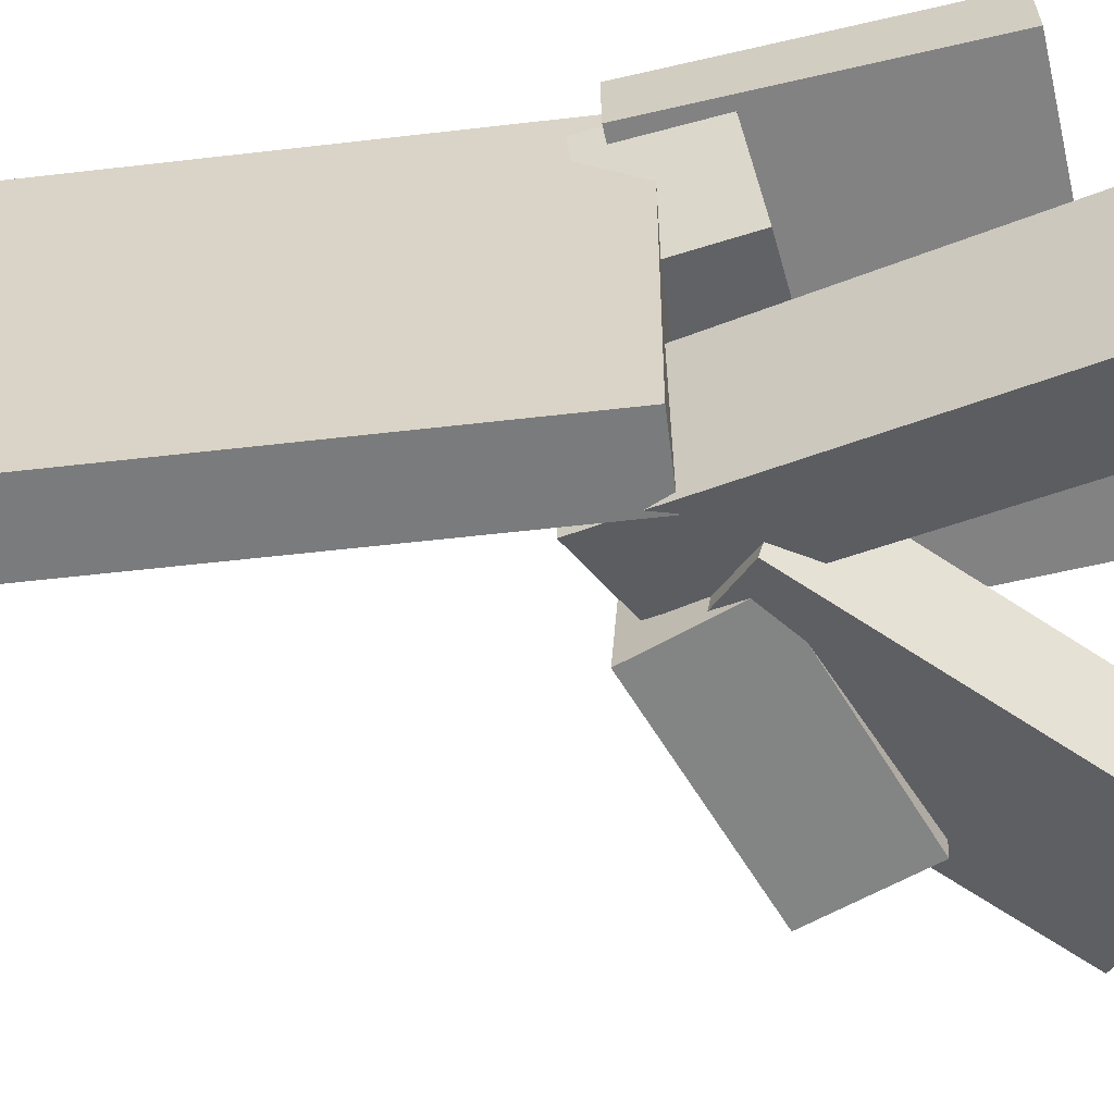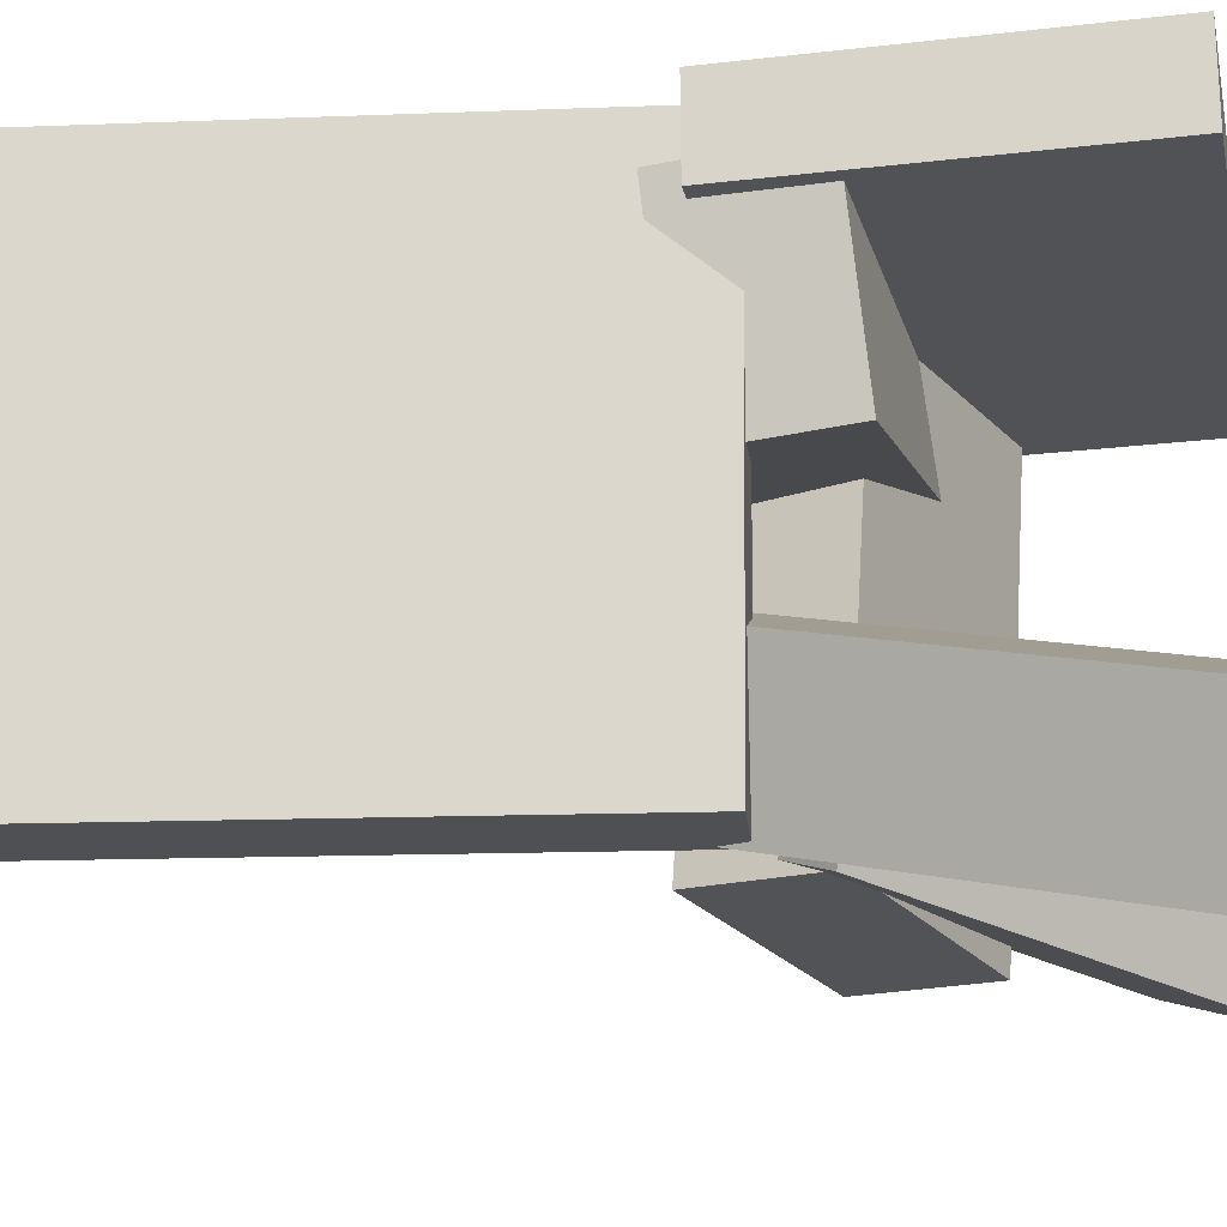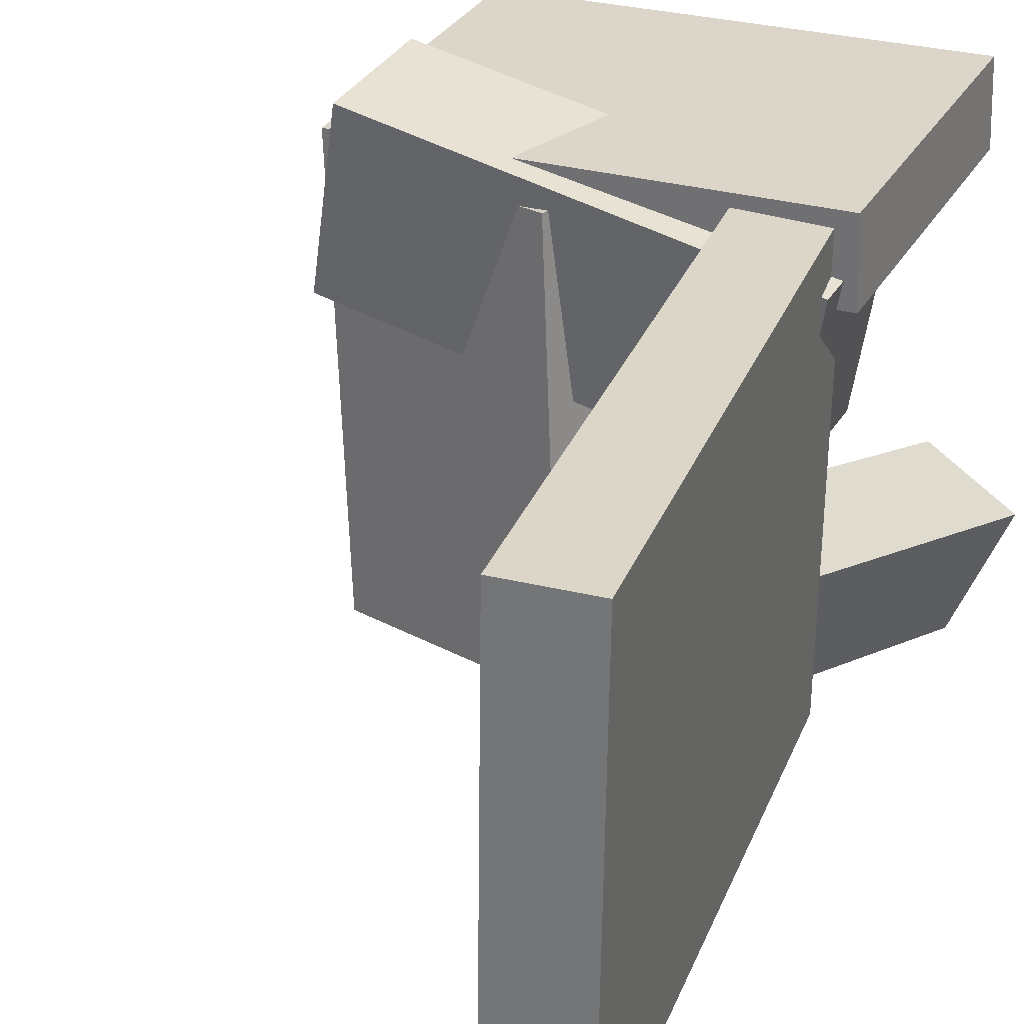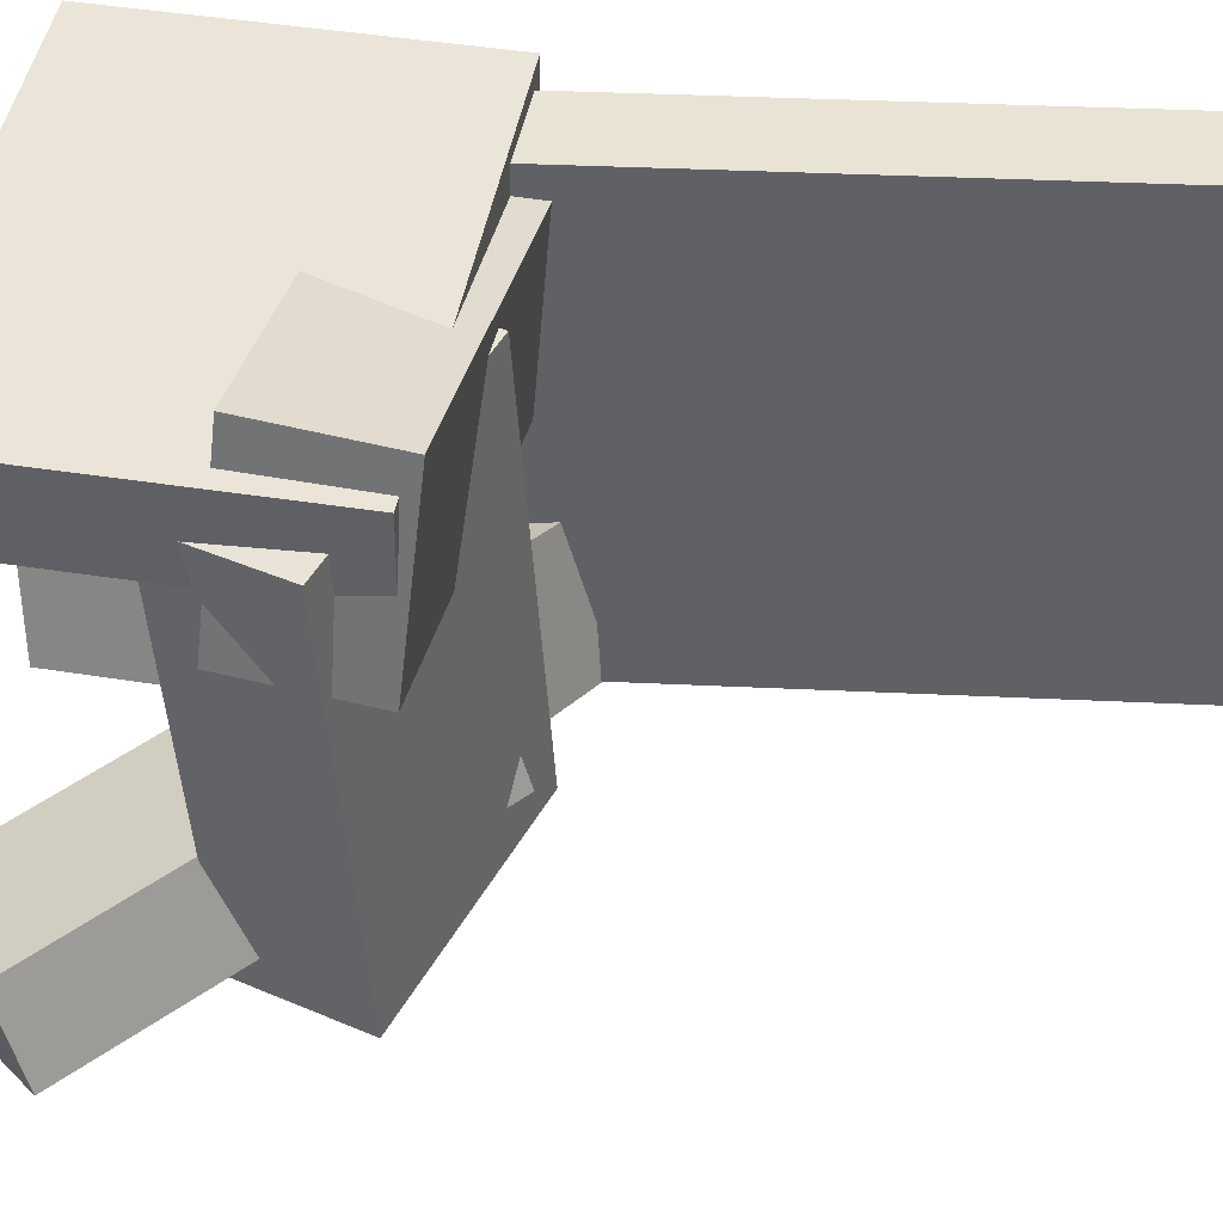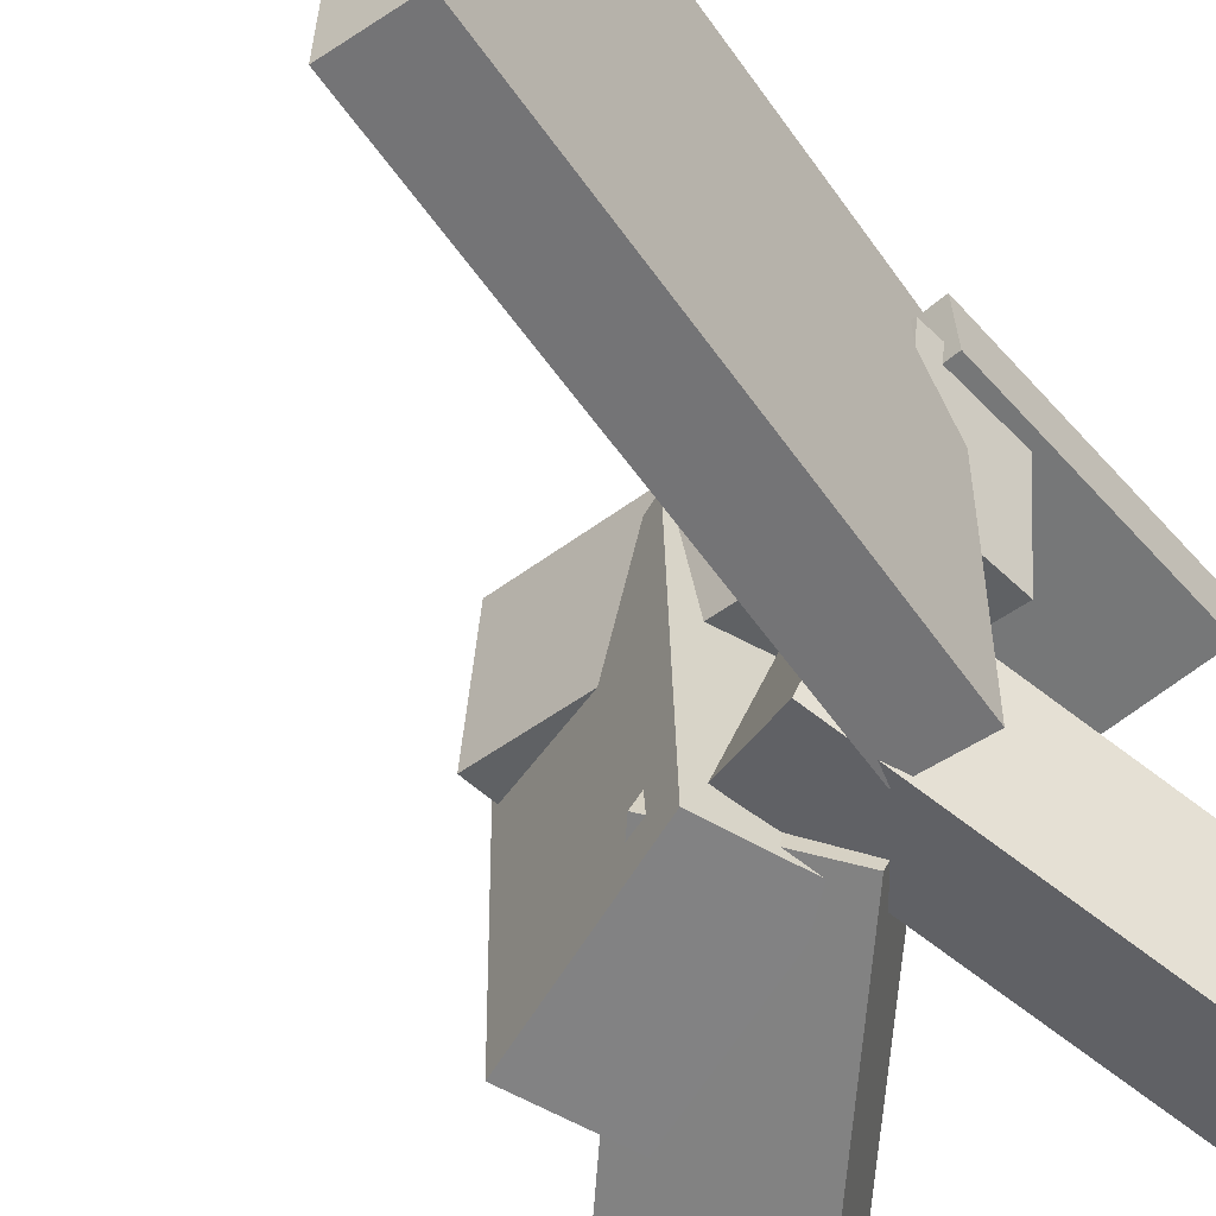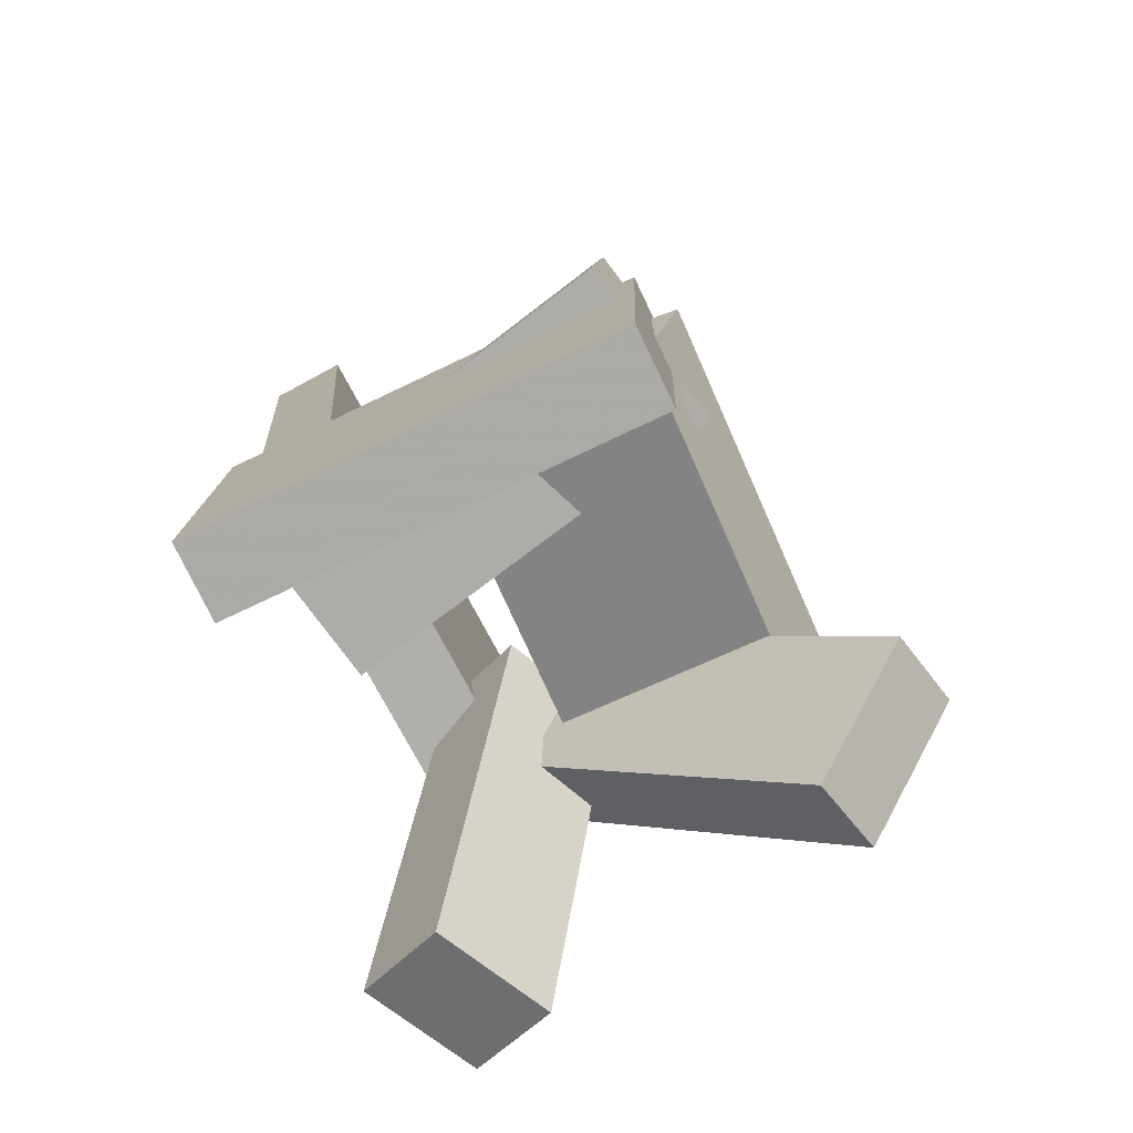
<metadata>
{"format":"obj","ext":"obj","renderer":"f3d","projection":"perspective","resolution":1024,"background":"white","views":[{"elev":-58.9,"azim":-78.0,"up":"+Z"},{"elev":-19.4,"azim":-79.9,"up":"+Z"},{"elev":30.4,"azim":-156.2,"up":"+Z"},{"elev":42.8,"azim":98.7,"up":"+Z"},{"elev":-56.2,"azim":-140.4,"up":"+Z"},{"elev":-75.9,"azim":27.4,"up":"+Y"}]}
</metadata>
<code>
v -0.1515 -0.07916 -0.1841
v -0.1543 -0.08261 0.188
v -0.1936 0.4031 -0.18
v -0.1964 0.3996 0.1921
v -0.08375 -0.07325 -0.1836
v -0.08653 -0.0767 0.1886
v -0.1258 0.409 -0.1794
v -0.1286 0.4055 0.1927
f 1.0 7.0 5.0
f 1.0 3.0 7.0
f 1.0 4.0 3.0
f 1.0 2.0 4.0
f 3.0 8.0 7.0
f 3.0 4.0 8.0
f 5.0 7.0 8.0
f 5.0 8.0 6.0
f 1.0 5.0 6.0
f 1.0 6.0 2.0
f 2.0 6.0 8.0
f 2.0 8.0 4.0
v -0.1443 -0.1451 0.01423
v 0.1985 -0.1643 0.07644
v -0.17 -0.1319 0.1601
v 0.1728 -0.1511 0.2223
v -0.1371 -0.04284 0.006239
v 0.2057 -0.06202 0.06845
v -0.1628 -0.02964 0.1521
v 0.18 -0.04882 0.2143
f 9.0 15.0 13.0
f 9.0 11.0 15.0
f 9.0 12.0 11.0
f 9.0 10.0 12.0
f 11.0 16.0 15.0
f 11.0 12.0 16.0
f 13.0 15.0 16.0
f 13.0 16.0 14.0
f 9.0 13.0 14.0
f 9.0 14.0 10.0
f 10.0 14.0 16.0
f 10.0 16.0 12.0
v -0.1379 -0.3768 -0.1284
v -0.03917 -0.05045 -0.04182
v -0.2158 -0.3459 -0.1564
v -0.1171 -0.01946 -0.06982
v -0.09623 -0.3628 -0.2288
v 0.002506 -0.03642 -0.1423
v -0.1742 -0.3318 -0.2568
v -0.07542 -0.005425 -0.1703
f 17.0 23.0 21.0
f 17.0 19.0 23.0
f 17.0 20.0 19.0
f 17.0 18.0 20.0
f 19.0 24.0 23.0
f 19.0 20.0 24.0
f 21.0 23.0 24.0
f 21.0 24.0 22.0
f 17.0 21.0 22.0
f 17.0 22.0 18.0
f 18.0 22.0 24.0
f 18.0 24.0 20.0
v -0.02695 -0.1134 -0.1802
v -0.005362 -0.1314 0.1683
v 0.007231 -0.01816 -0.1774
v 0.02882 -0.03616 0.1711
v 0.1599 -0.18 -0.1952
v 0.1815 -0.198 0.1532
v 0.1941 -0.08478 -0.1924
v 0.2157 -0.1028 0.156
f 25.0 31.0 29.0
f 25.0 27.0 31.0
f 25.0 28.0 27.0
f 25.0 26.0 28.0
f 27.0 32.0 31.0
f 27.0 28.0 32.0
f 29.0 31.0 32.0
f 29.0 32.0 30.0
f 25.0 29.0 30.0
f 25.0 30.0 26.0
f 26.0 30.0 32.0
f 26.0 32.0 28.0
v 0.1701 -0.3418 -0.2302
v -0.05194 -0.1101 -0.188
v 0.2684 -0.2561 -0.1836
v 0.04638 -0.02438 -0.1415
v 0.158 -0.3663 -0.1597
v -0.06404 -0.1345 -0.1176
v 0.2563 -0.2805 -0.1131
v 0.03428 -0.0488 -0.07097
f 33.0 39.0 37.0
f 33.0 35.0 39.0
f 33.0 36.0 35.0
f 33.0 34.0 36.0
f 35.0 40.0 39.0
f 35.0 36.0 40.0
f 37.0 39.0 40.0
f 37.0 40.0 38.0
f 33.0 37.0 38.0
f 33.0 38.0 34.0
f 34.0 38.0 40.0
f 34.0 40.0 36.0
v -0.1747 -0.05407 0.1341
v -0.1806 -0.3205 0.1372
v -0.1725 -0.05332 0.2015
v -0.1784 -0.3197 0.2047
v 0.1932 -0.0624 0.1223
v 0.1873 -0.3288 0.1254
v 0.1954 -0.06165 0.1897
v 0.1894 -0.3281 0.1929
f 41.0 47.0 45.0
f 41.0 43.0 47.0
f 41.0 44.0 43.0
f 41.0 42.0 44.0
f 43.0 48.0 47.0
f 43.0 44.0 48.0
f 45.0 47.0 48.0
f 45.0 48.0 46.0
f 41.0 45.0 46.0
f 41.0 46.0 42.0
f 42.0 46.0 48.0
f 42.0 48.0 44.0

</code>
